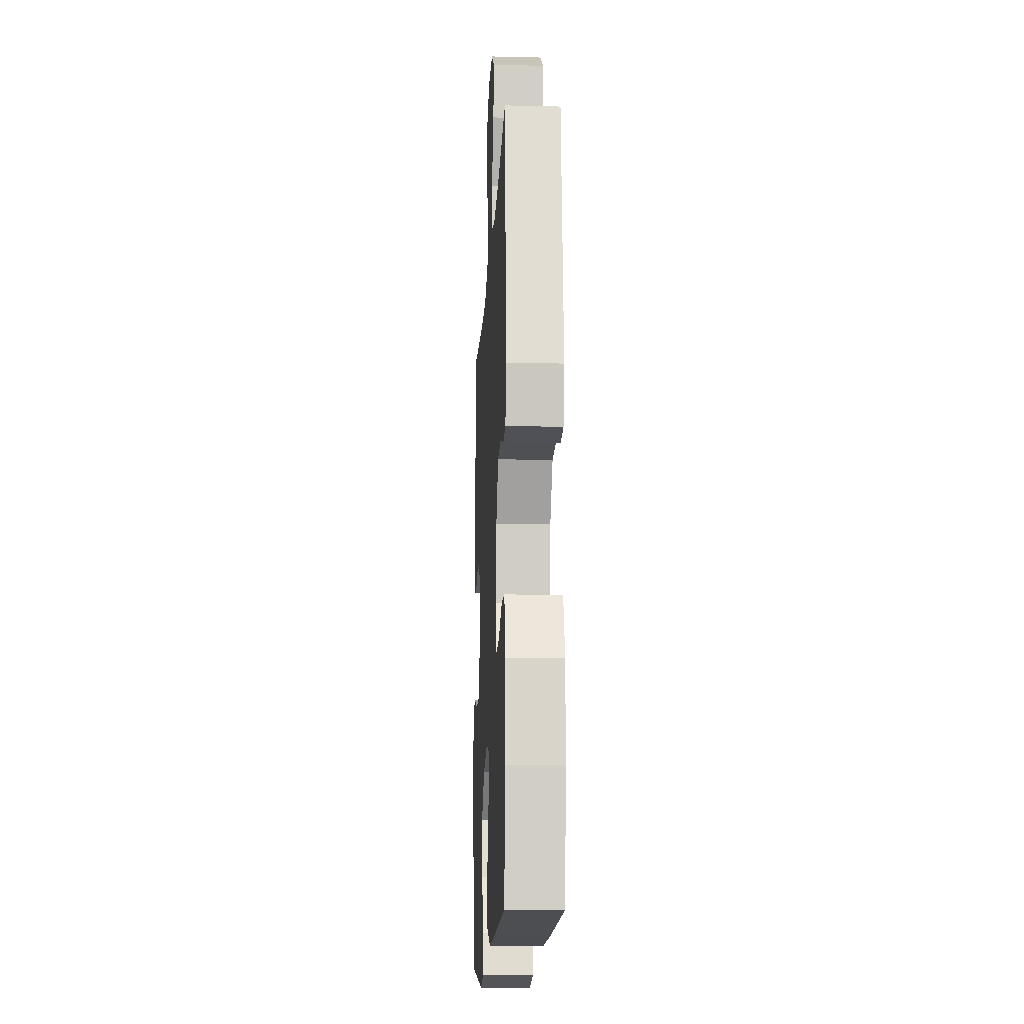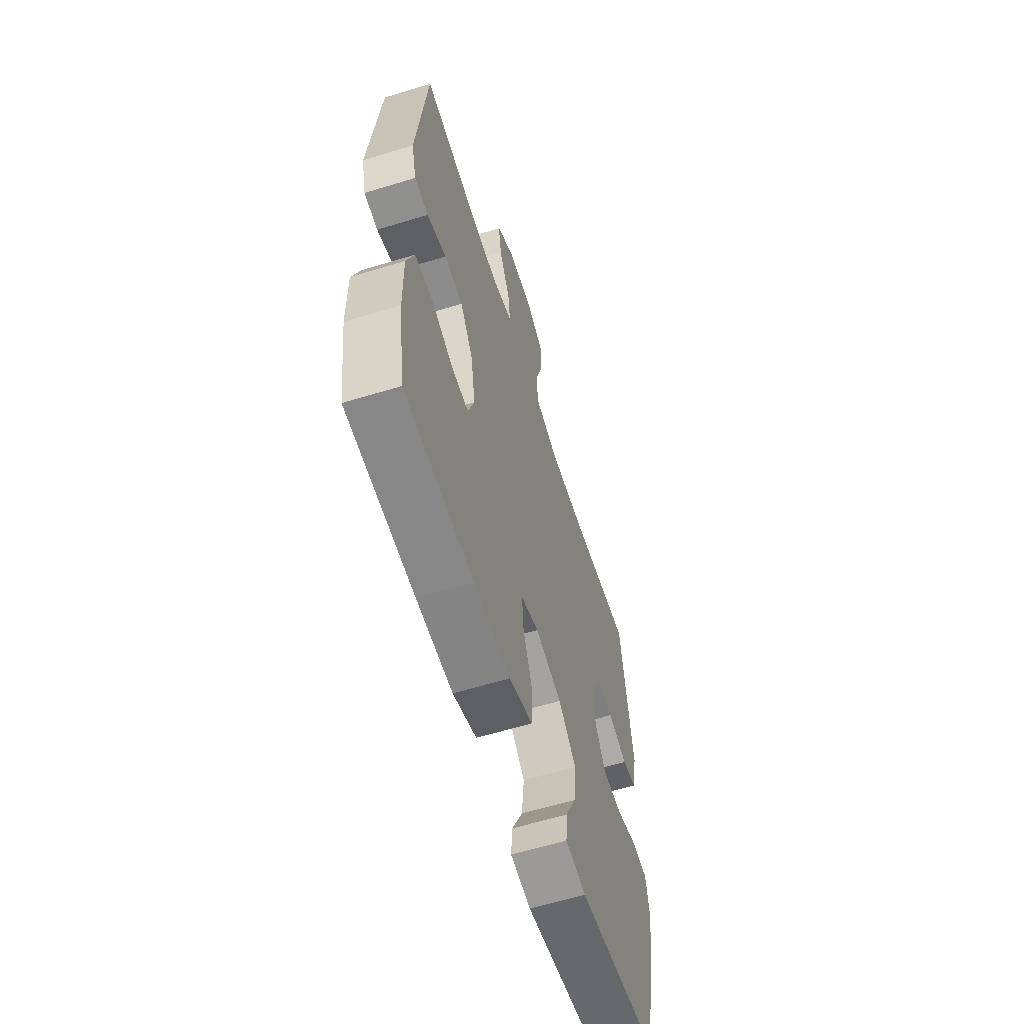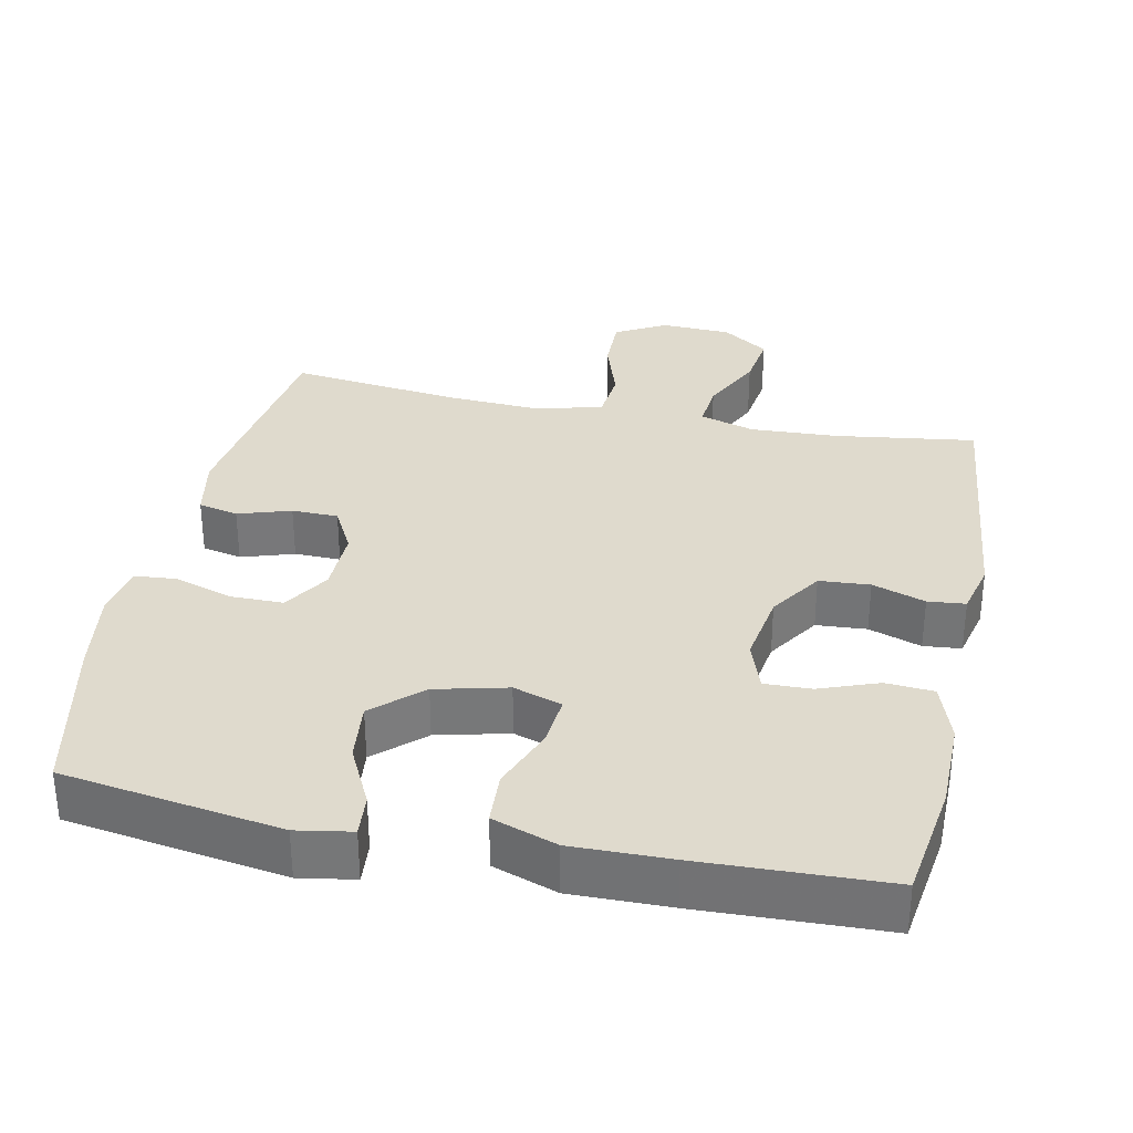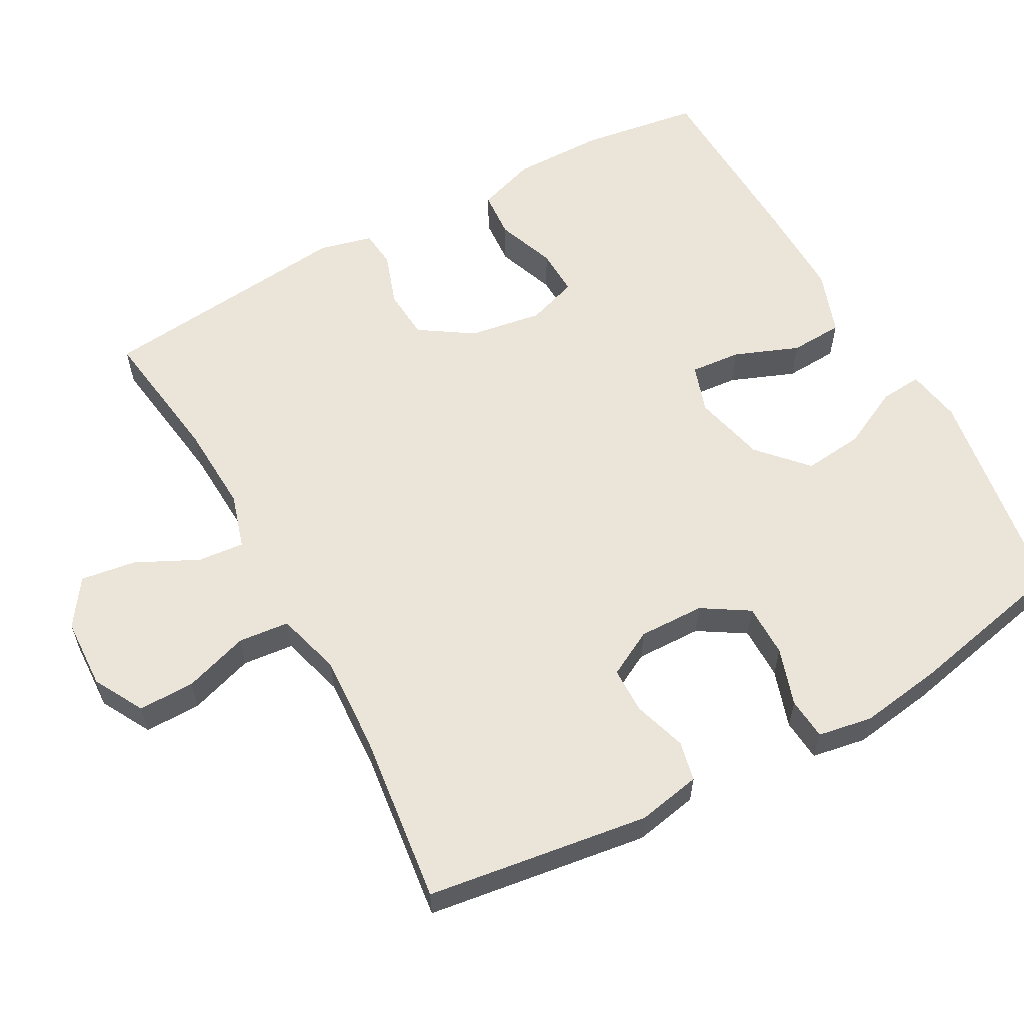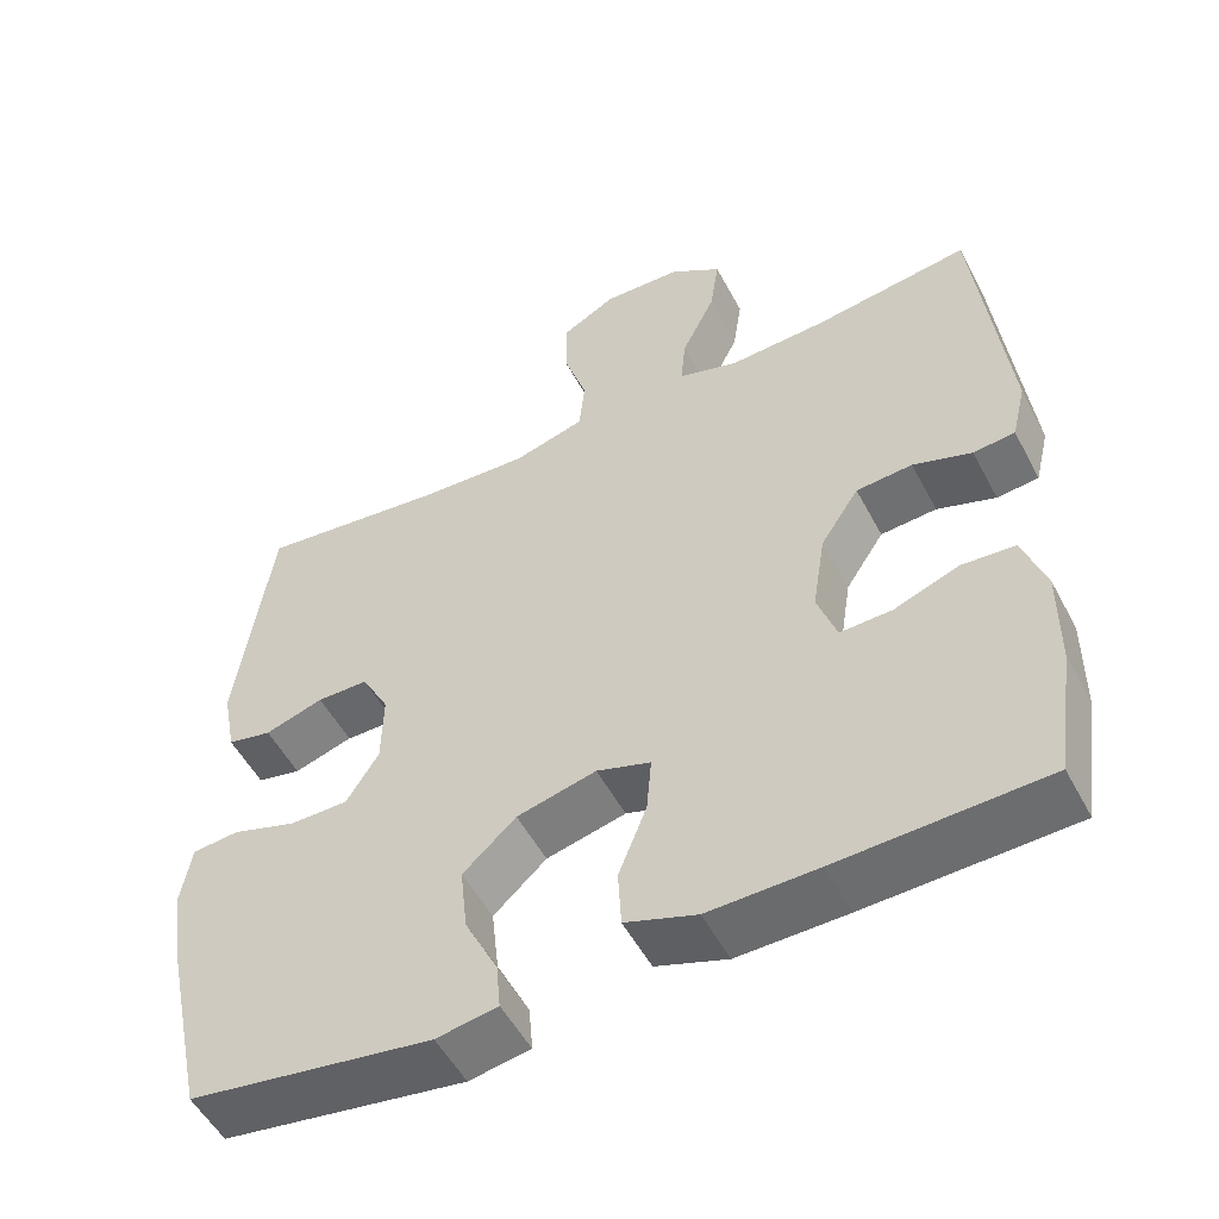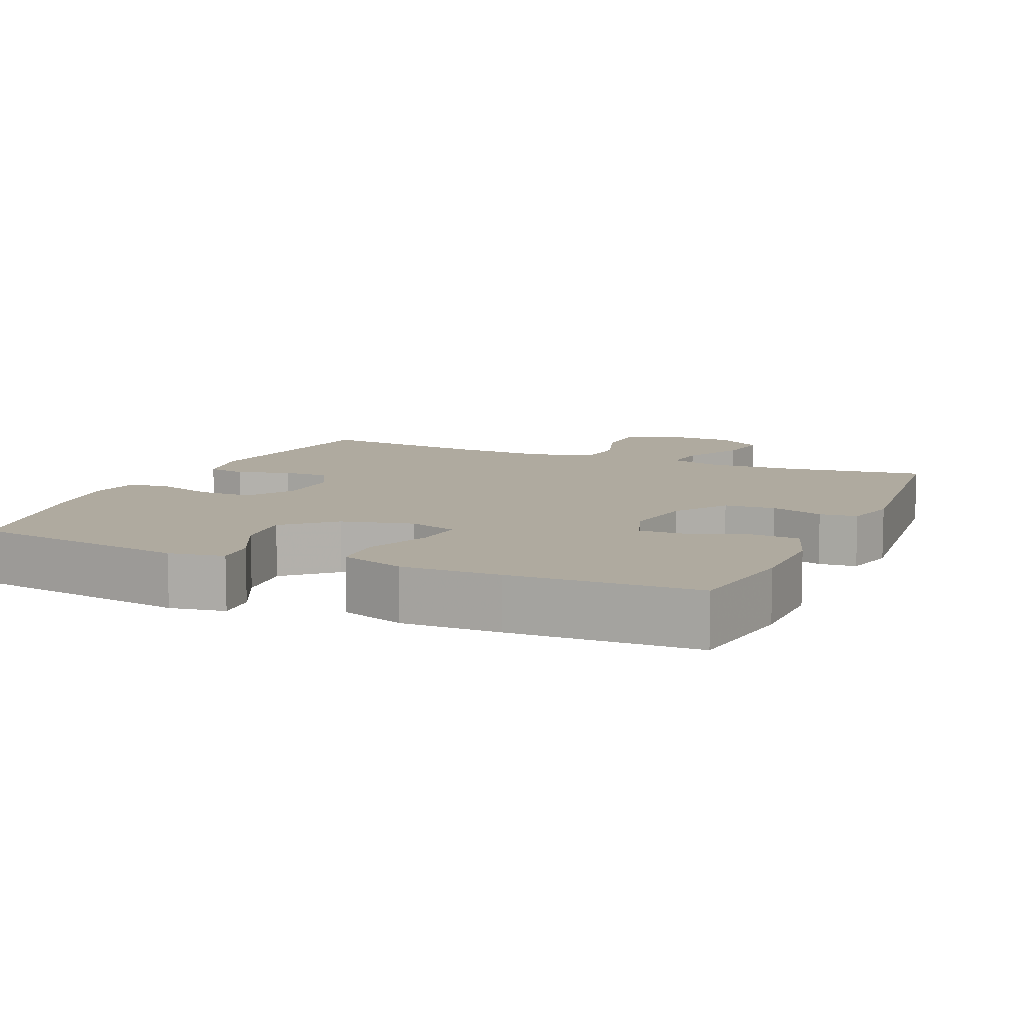
<metadata>
{"format":"obj","ext":"obj","renderer":"f3d","projection":"perspective","resolution":1024,"background":"white","views":[{"elev":-14.9,"azim":-92.9,"up":"+Z"},{"elev":-60.6,"azim":-72.6,"up":"+Z"},{"elev":32.8,"azim":-168.3,"up":"+Y"},{"elev":59.1,"azim":61.2,"up":"+Y"},{"elev":-52.8,"azim":-152.5,"up":"+Z"},{"elev":9.4,"azim":-156.4,"up":"+Y"}]}
</metadata>
<code>
v 0.5 0.07 0.5
v 0.543 0.07 0.194
v 0.526 0.07 0.106
v 0.471 0.07 0.094
v 0.398 0.07 0.117
v 0.334 0.07 0.116
v 0.3 0.07 0.052
v 0.302 0.07 -0.039
v 0.342 0.07 -0.103
v 0.415 0.07 -0.103
v 0.495 0.07 -0.077
v 0.553 0.07 -0.082
v 0.566 0.07 -0.157
v 0.549 0.07 -0.271
v 0.5 0.07 -0.5
v 0.198 0.07 -0.547
v 0.122 0.07 -0.534
v 0.127 0.07 -0.476
v 0.168 0.07 -0.393
v 0.177 0.07 -0.31
v 0.111 0.07 -0.25
v 0.012 0.07 -0.226
v -0.055 0.07 -0.248
v -0.049 0.07 -0.318
v -0.014 0.07 -0.407
v -0.018 0.07 -0.48
v -0.107 0.07 -0.511
v -0.243 0.07 -0.509
v -0.5 0.07 -0.5
v -0.524 0.07 -0.337
v -0.525 0.07 -0.211
v -0.497 0.07 -0.129
v -0.431 0.07 -0.124
v -0.35 0.07 -0.154
v -0.285 0.07 -0.156
v -0.261 0.07 -0.086
v -0.277 0.07 0.015
v -0.325 0.07 0.088
v -0.395 0.07 0.093
v -0.468 0.07 0.068
v -0.52 0.07 0.073
v -0.538 0.07 0.147
v -0.5 0.07 0.5
v -0.307 0.07 0.473
v -0.185 0.07 0.467
v -0.109 0.07 0.49
v -0.115 0.07 0.554
v -0.157 0.07 0.64
v -0.168 0.07 0.716
v -0.104 0.07 0.76
v -0.006 0.07 0.764
v 0.063 0.07 0.726
v 0.062 0.07 0.648
v 0.033 0.07 0.559
v 0.04 0.07 0.489
v 0.129 0.07 0.464
v 0.262 0.07 0.471
v 0.5 0 0.5
v 0.543 0 0.194
v 0.526 0 0.106
v 0.471 0 0.094
v 0.398 0 0.117
v 0.334 0 0.116
v 0.3 0 0.052
v 0.302 0 -0.039
v 0.342 0 -0.103
v 0.415 0 -0.103
v 0.495 0 -0.077
v 0.553 0 -0.082
v 0.566 0 -0.157
v 0.549 0 -0.271
v 0.5 0 -0.5
v 0.198 0 -0.547
v 0.122 0 -0.534
v 0.127 0 -0.476
v 0.168 0 -0.393
v 0.177 0 -0.31
v 0.111 0 -0.25
v 0.012 0 -0.226
v -0.055 0 -0.248
v -0.049 0 -0.318
v -0.014 0 -0.407
v -0.018 0 -0.48
v -0.107 0 -0.511
v -0.243 0 -0.509
v -0.5 0 -0.5
v -0.524 0 -0.337
v -0.525 0 -0.211
v -0.497 0 -0.129
v -0.431 0 -0.124
v -0.35 0 -0.154
v -0.285 0 -0.156
v -0.261 0 -0.086
v -0.277 0 0.015
v -0.325 0 0.088
v -0.395 0 0.093
v -0.468 0 0.068
v -0.52 0 0.073
v -0.538 0 0.147
v -0.5 0 0.5
v -0.307 0 0.473
v -0.185 0 0.467
v -0.109 0 0.49
v -0.115 0 0.554
v -0.157 0 0.64
v -0.168 0 0.716
v -0.104 0 0.76
v -0.006 0 0.764
v 0.063 0 0.726
v 0.062 0 0.648
v 0.033 0 0.559
v 0.04 0 0.489
v 0.129 0 0.464
v 0.262 0 0.471
f 52 53 54
f 51 52 54
f 50 51 54
f 49 50 54
f 48 49 54
f 47 48 54
f 46 47 54 55
f 45 46 55 56
f 42 43 44
f 41 42 44
f 40 41 44
f 39 40 44
f 38 39 44 45
f 37 38 45 56
f 32 33 34
f 31 32 34
f 30 31 34
f 29 30 34
f 28 29 34
f 27 28 34
f 26 27 34
f 25 26 34
f 24 25 34
f 23 24 34 35
f 22 23 35 36
f 17 18 19
f 16 17 19
f 15 16 19
f 14 15 19
f 13 14 19
f 12 13 19
f 11 12 19
f 10 11 19
f 9 10 19 20
f 8 9 20 21
f 3 4 5
f 2 3 5
f 1 2 5
f 57 1 5
f 57 5 6
f 37 56 57
f 36 37 57
f 22 36 57
f 21 22 57
f 8 21 57
f 7 8 57
f 6 7 57
f 111 110 109
f 111 109 108
f 111 108 107
f 111 107 106
f 111 106 105
f 111 105 104
f 112 111 104 103
f 113 112 103 102
f 101 100 99
f 101 99 98
f 101 98 97
f 101 97 96
f 102 101 96 95
f 113 102 95 94
f 91 90 89
f 91 89 88
f 91 88 87
f 91 87 86
f 91 86 85
f 91 85 84
f 91 84 83
f 91 83 82
f 91 82 81
f 92 91 81 80
f 93 92 80 79
f 76 75 74
f 76 74 73
f 76 73 72
f 76 72 71
f 76 71 70
f 76 70 69
f 76 69 68
f 76 68 67
f 77 76 67 66
f 78 77 66 65
f 62 61 60
f 62 60 59
f 62 59 58
f 62 58 114
f 63 62 114
f 114 113 94
f 114 94 93
f 114 93 79
f 114 79 78
f 114 78 65
f 114 65 64
f 114 64 63
f 1 58 59 2
f 2 59 60 3
f 3 60 61 4
f 4 61 62 5
f 5 62 63 6
f 6 63 64 7
f 7 64 65 8
f 8 65 66 9
f 9 66 67 10
f 10 67 68 11
f 11 68 69 12
f 12 69 70 13
f 13 70 71 14
f 14 71 72 15
f 15 72 73 16
f 16 73 74 17
f 17 74 75 18
f 18 75 76 19
f 19 76 77 20
f 20 77 78 21
f 21 78 79 22
f 22 79 80 23
f 23 80 81 24
f 24 81 82 25
f 25 82 83 26
f 26 83 84 27
f 27 84 85 28
f 28 85 86 29
f 29 86 87 30
f 30 87 88 31
f 31 88 89 32
f 32 89 90 33
f 33 90 91 34
f 34 91 92 35
f 35 92 93 36
f 36 93 94 37
f 37 94 95 38
f 38 95 96 39
f 39 96 97 40
f 40 97 98 41
f 41 98 99 42
f 42 99 100 43
f 43 100 101 44
f 44 101 102 45
f 45 102 103 46
f 46 103 104 47
f 47 104 105 48
f 48 105 106 49
f 49 106 107 50
f 50 107 108 51
f 51 108 109 52
f 52 109 110 53
f 53 110 111 54
f 54 111 112 55
f 55 112 113 56
f 56 113 114 57
f 57 114 58 1

</code>
